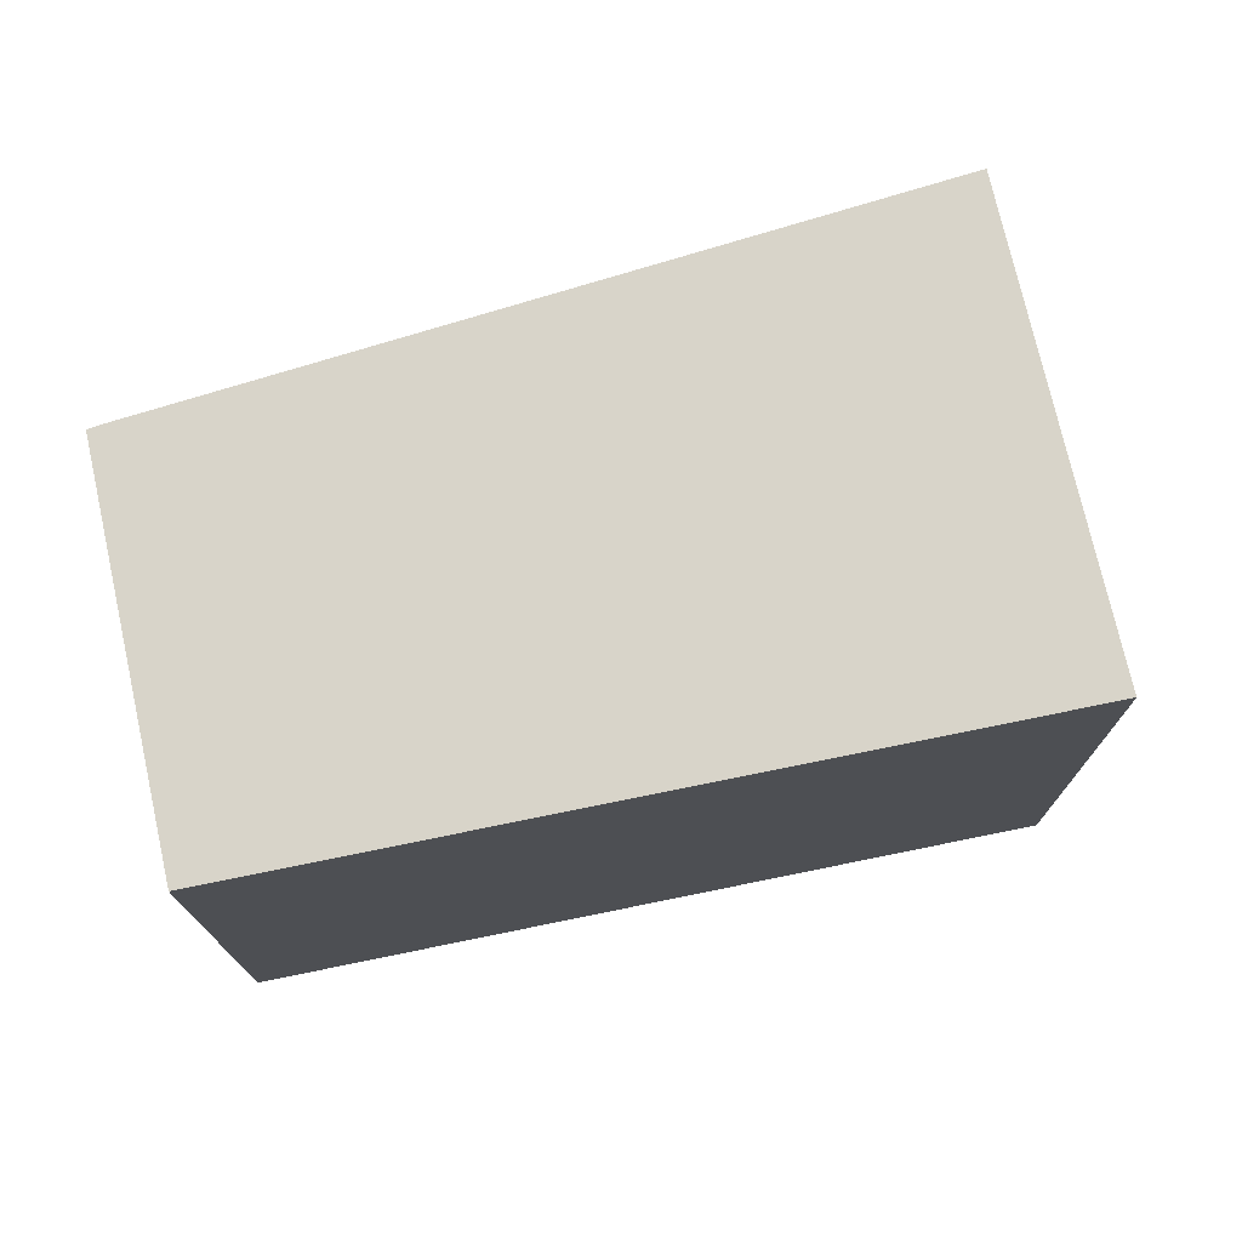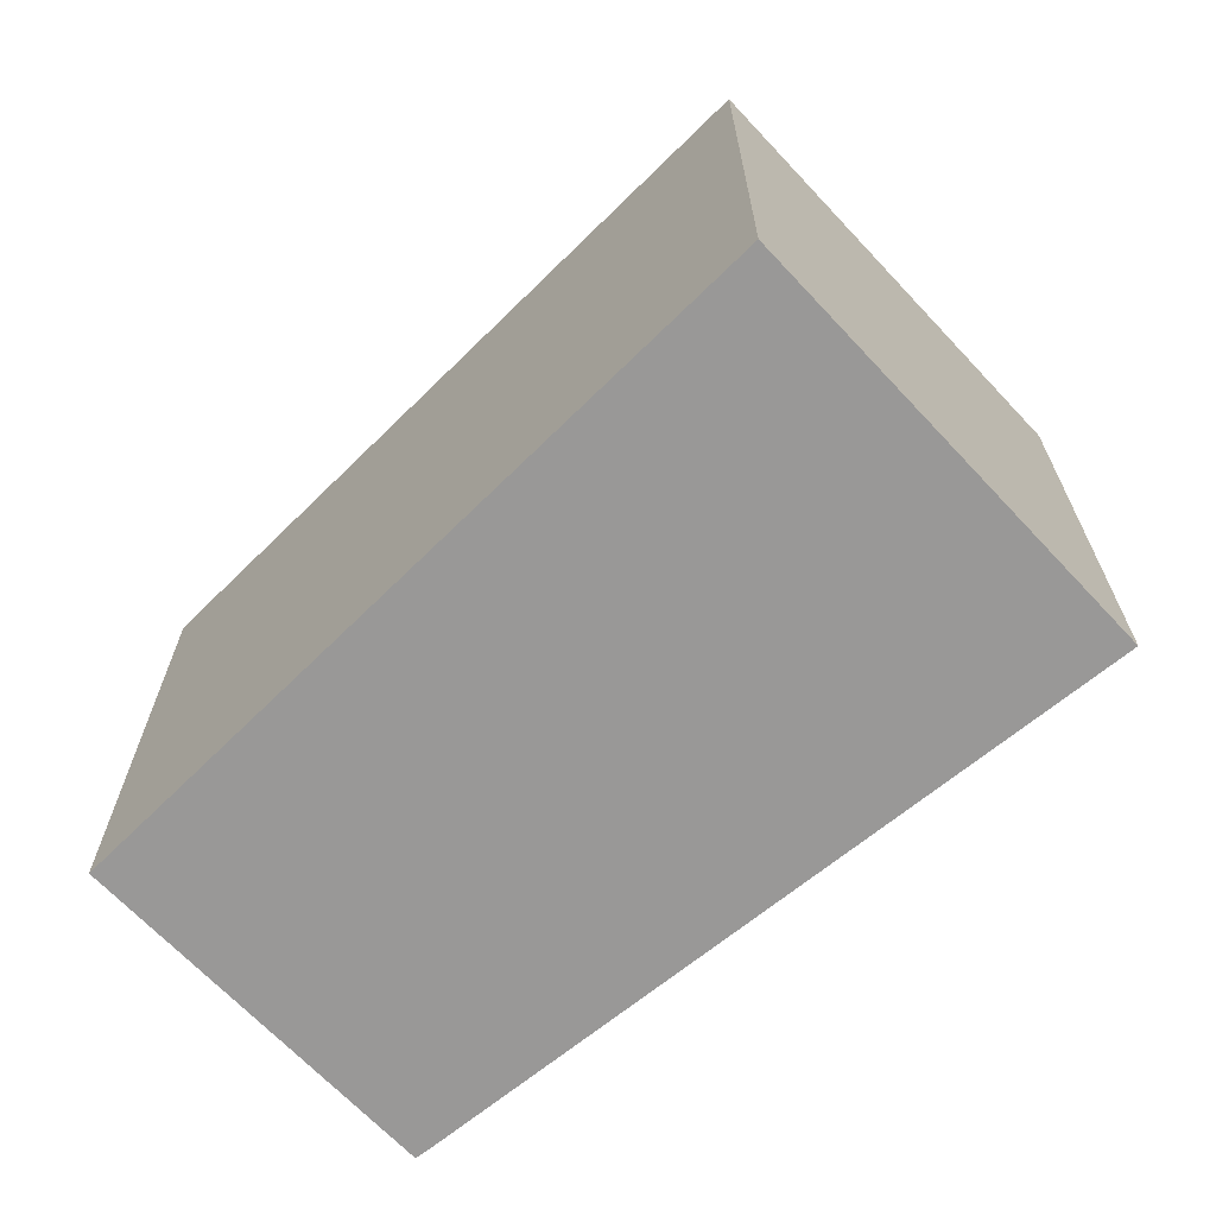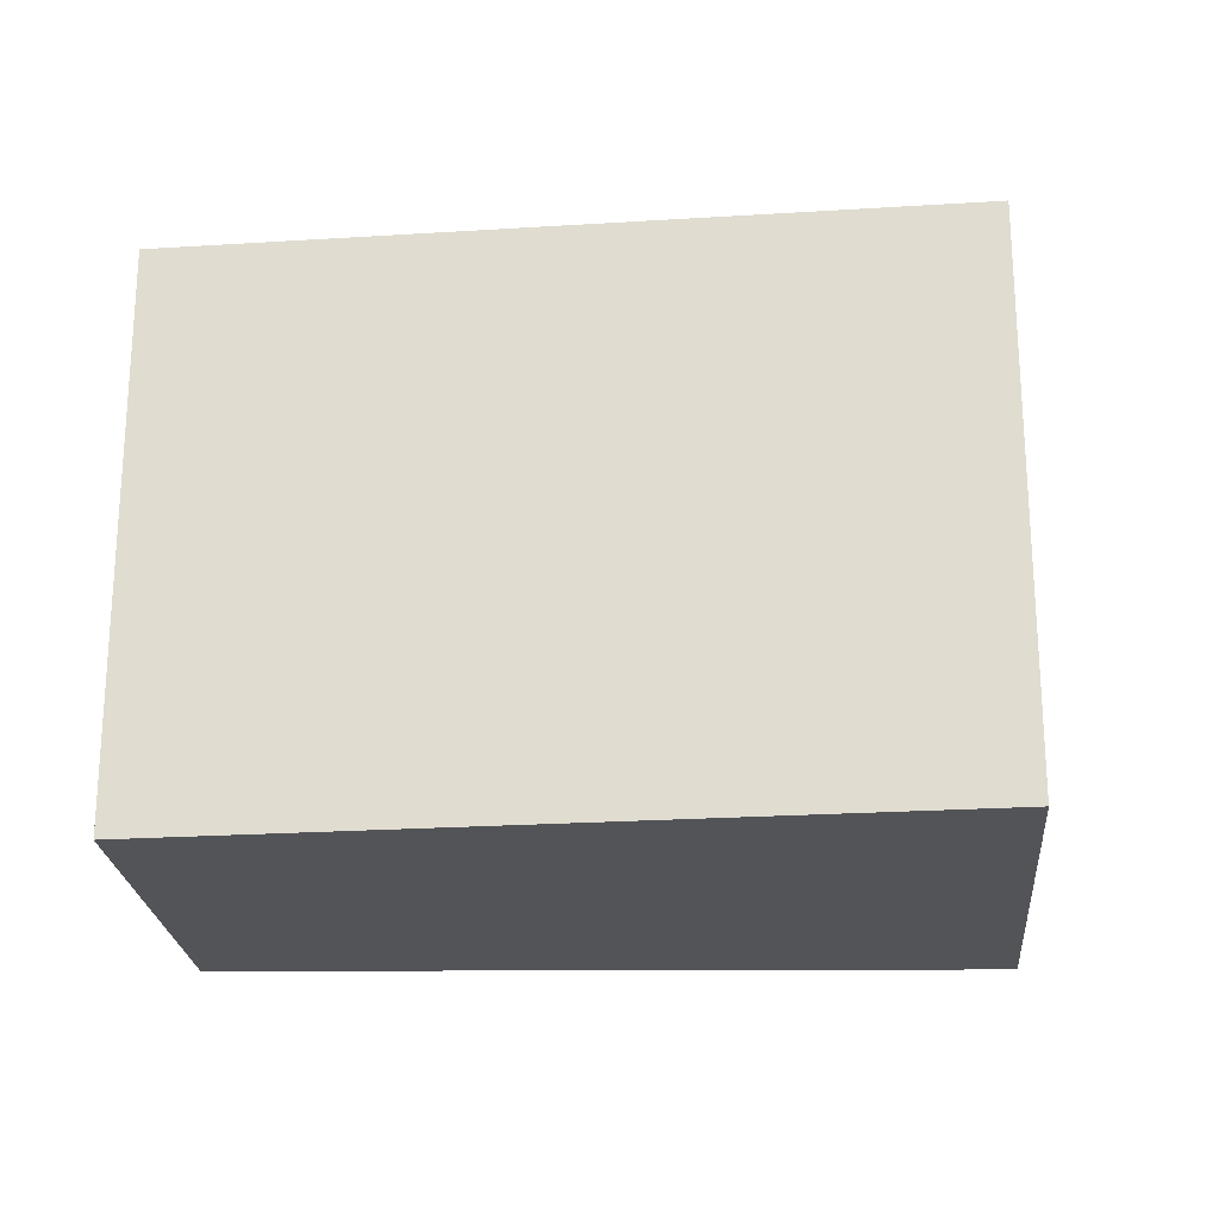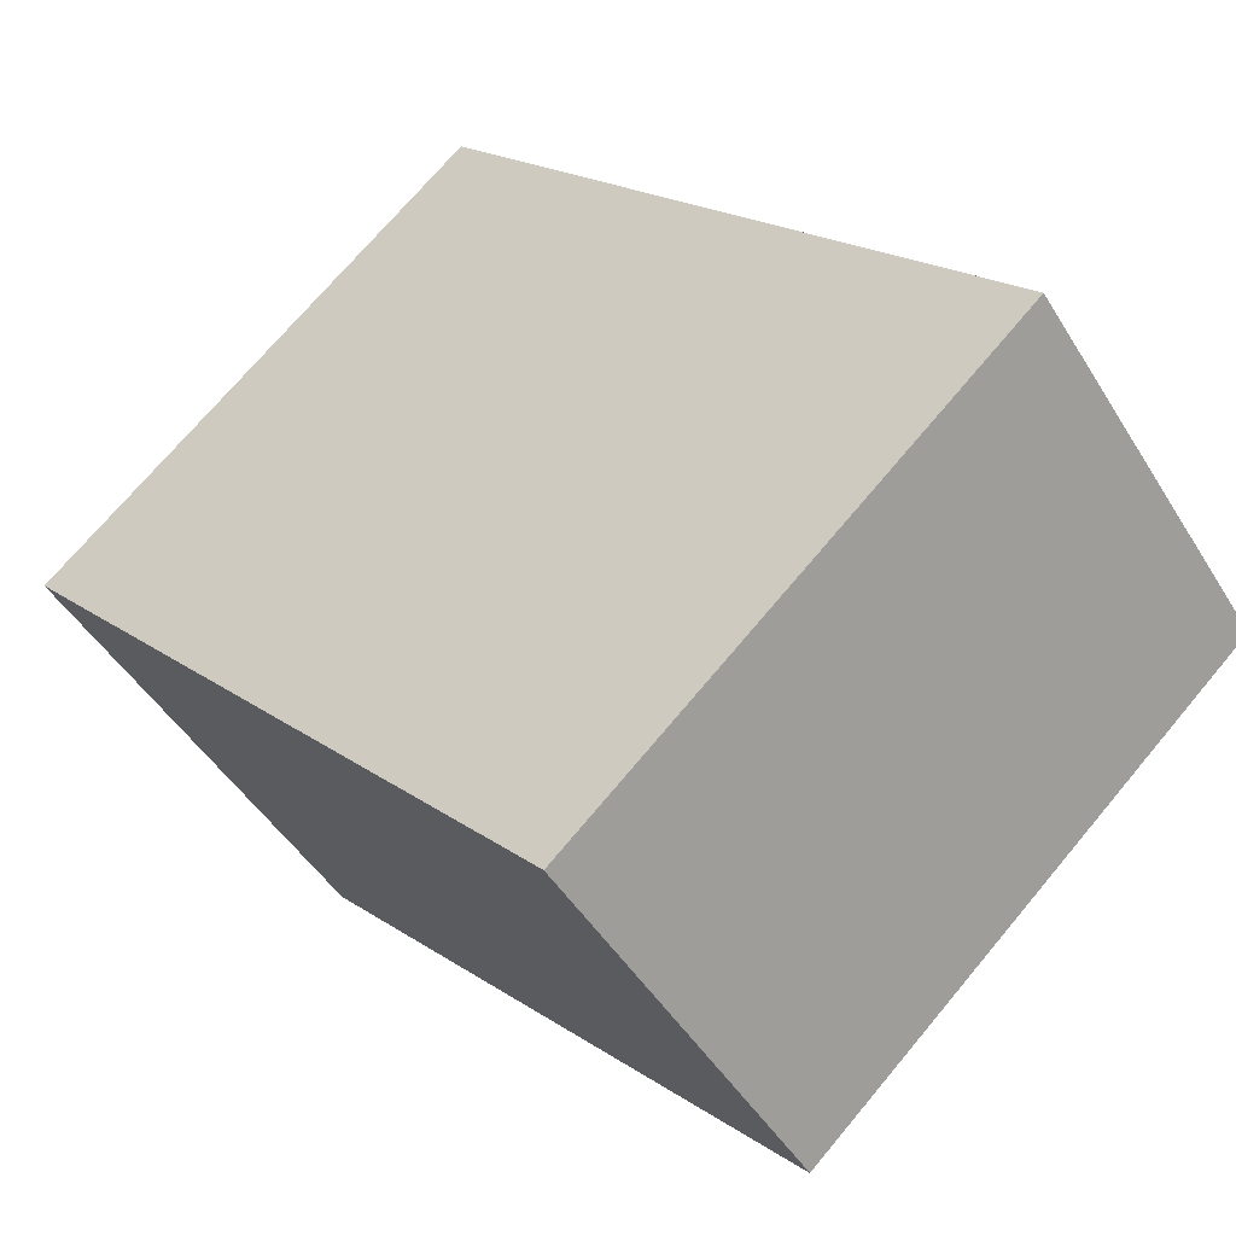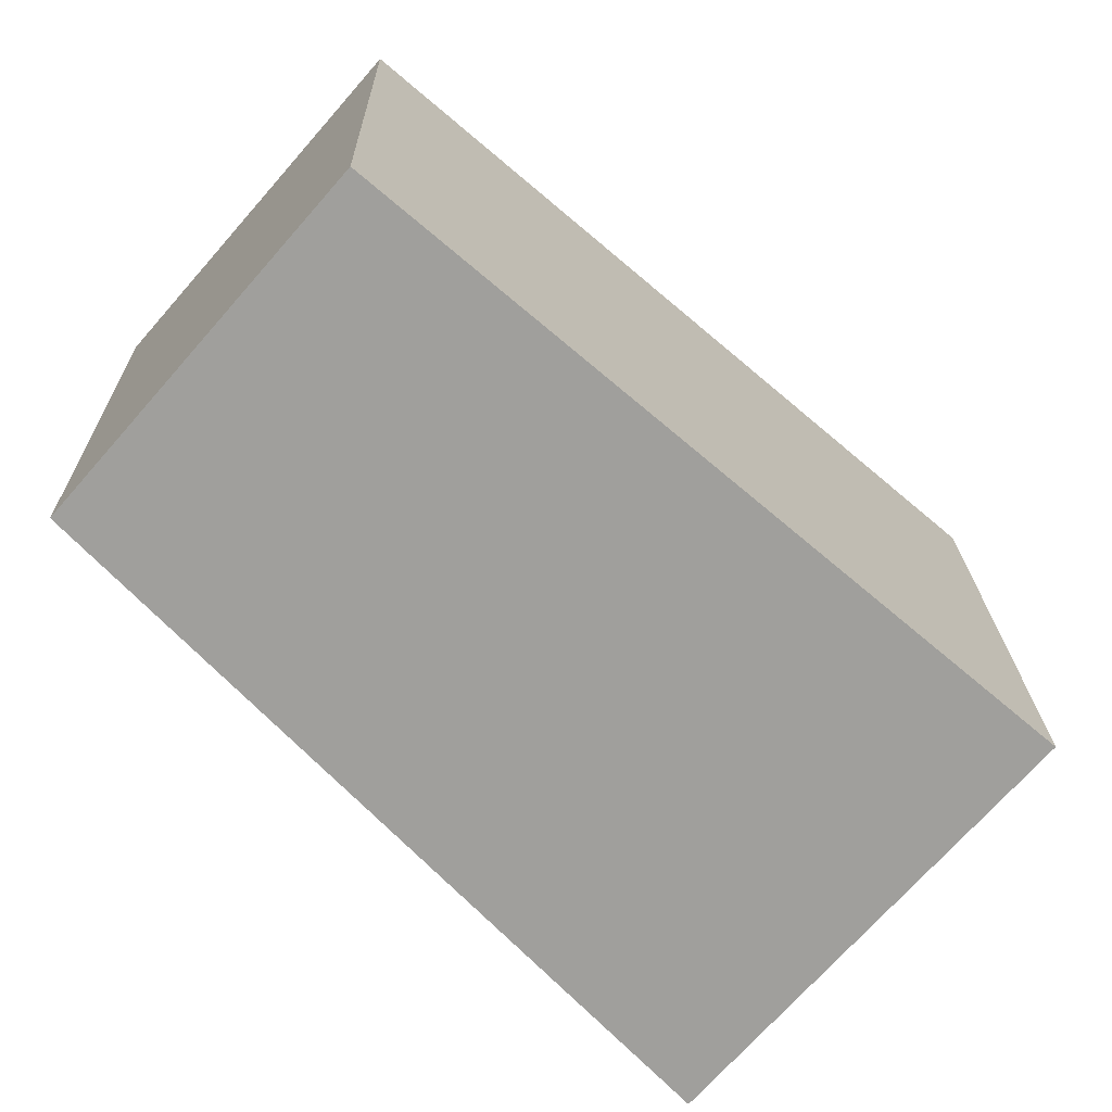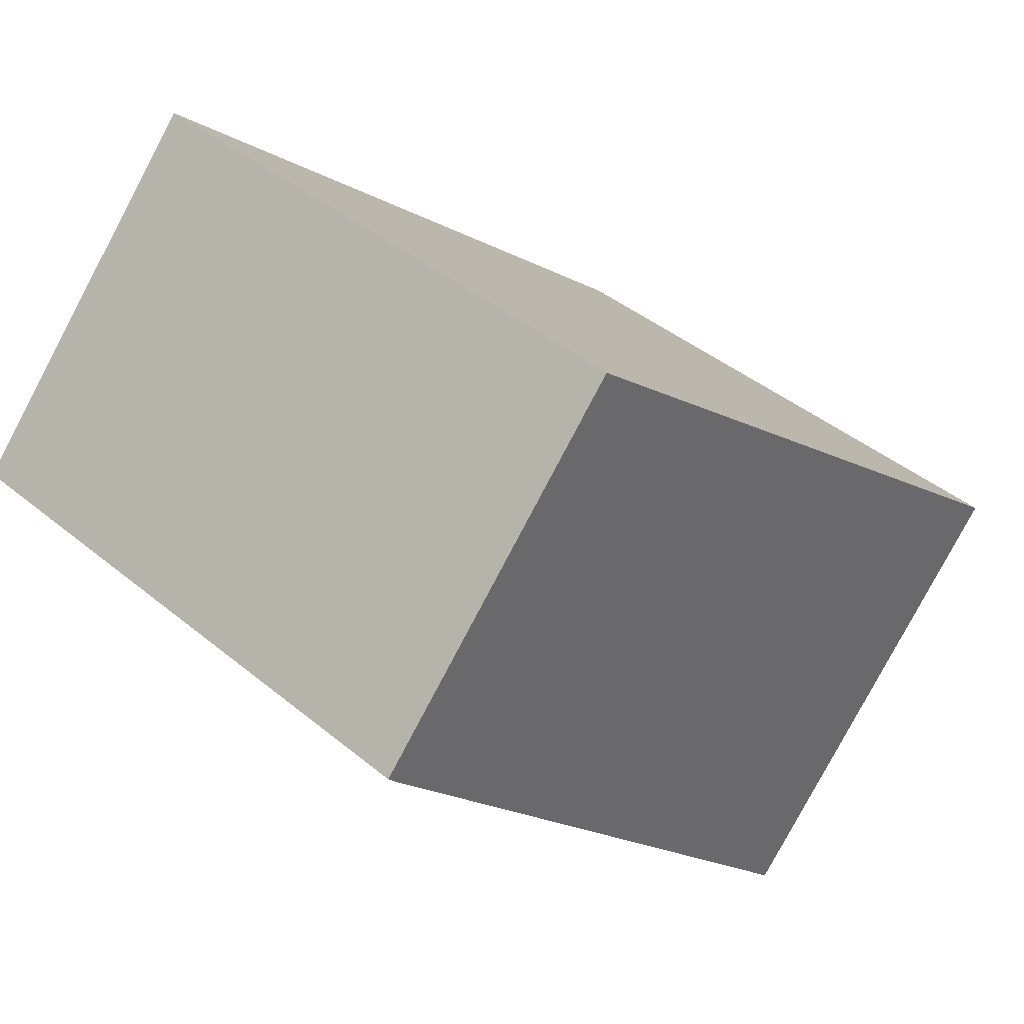
<metadata>
{"format":"obj","ext":"obj","renderer":"f3d","projection":"perspective","resolution":1024,"background":"white","views":[{"elev":75.5,"azim":28.9,"up":"+Y"},{"elev":-68.7,"azim":85.0,"up":"+Y"},{"elev":-23.5,"azim":46.5,"up":"+Y"},{"elev":71.5,"azim":-140.1,"up":"+Z"},{"elev":19.0,"azim":-1.1,"up":"+Z"},{"elev":40.8,"azim":-44.7,"up":"+Z"}]}
</metadata>
<code>
v  0.047 3.117 -0.053
v  4.708 3.117 -1.181
v  2.985 3.117 -3.099
v  1.417 3.117 1.621
v  0 3.117 1.909e-16
v  0 0 0
v  1.417 -9.926e-17 1.621
v  4.708 7.232e-17 -1.181
v  2.985 1.898e-16 -3.099
v  0.047 3.245e-18 -0.053
g defaultobject
f 1 2 3
f 2 1 4
f 4 1 5
f 6 4 5
f 4 6 7
f 7 2 4
f 2 7 8
f 8 3 2
f 3 8 9
f 10 5 1
f 5 10 6
f 9 1 3
f 1 9 10
f 6 8 7
f 8 6 10
f 8 10 9

</code>
